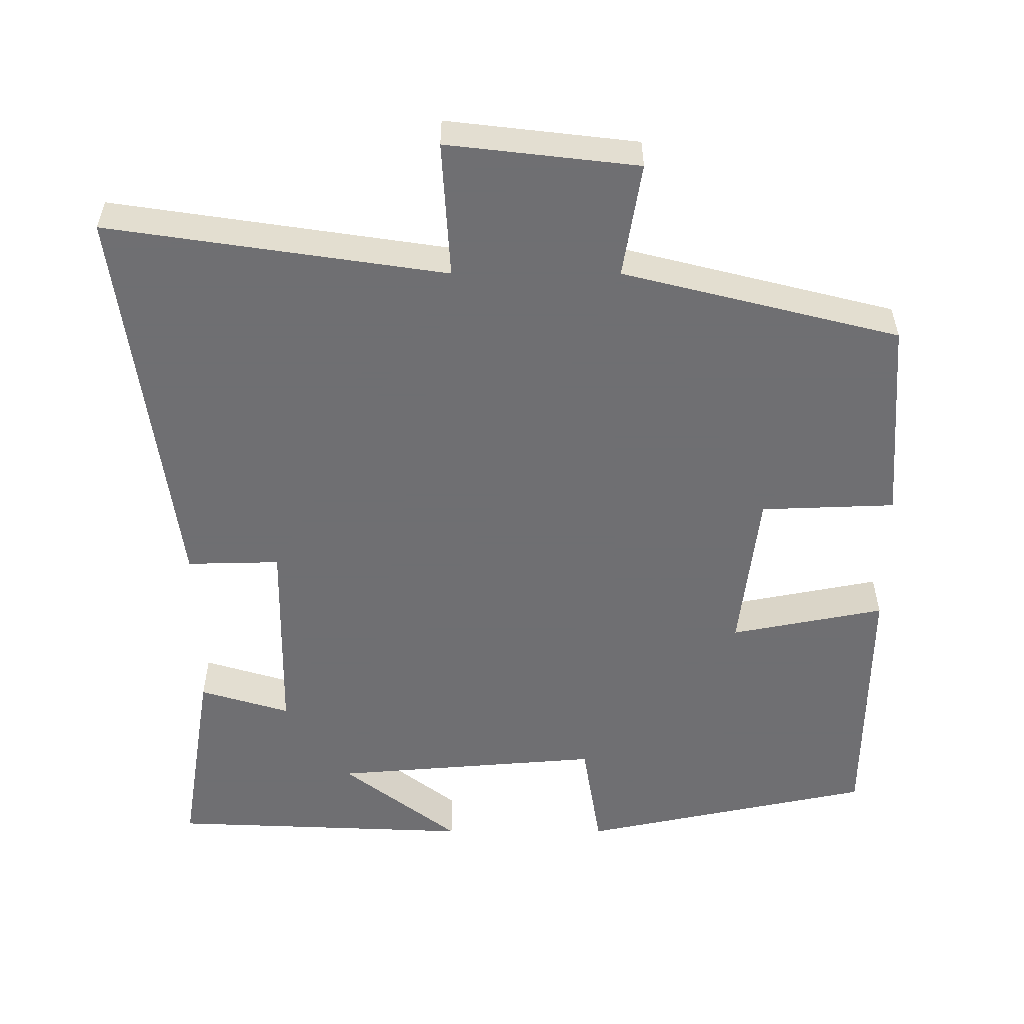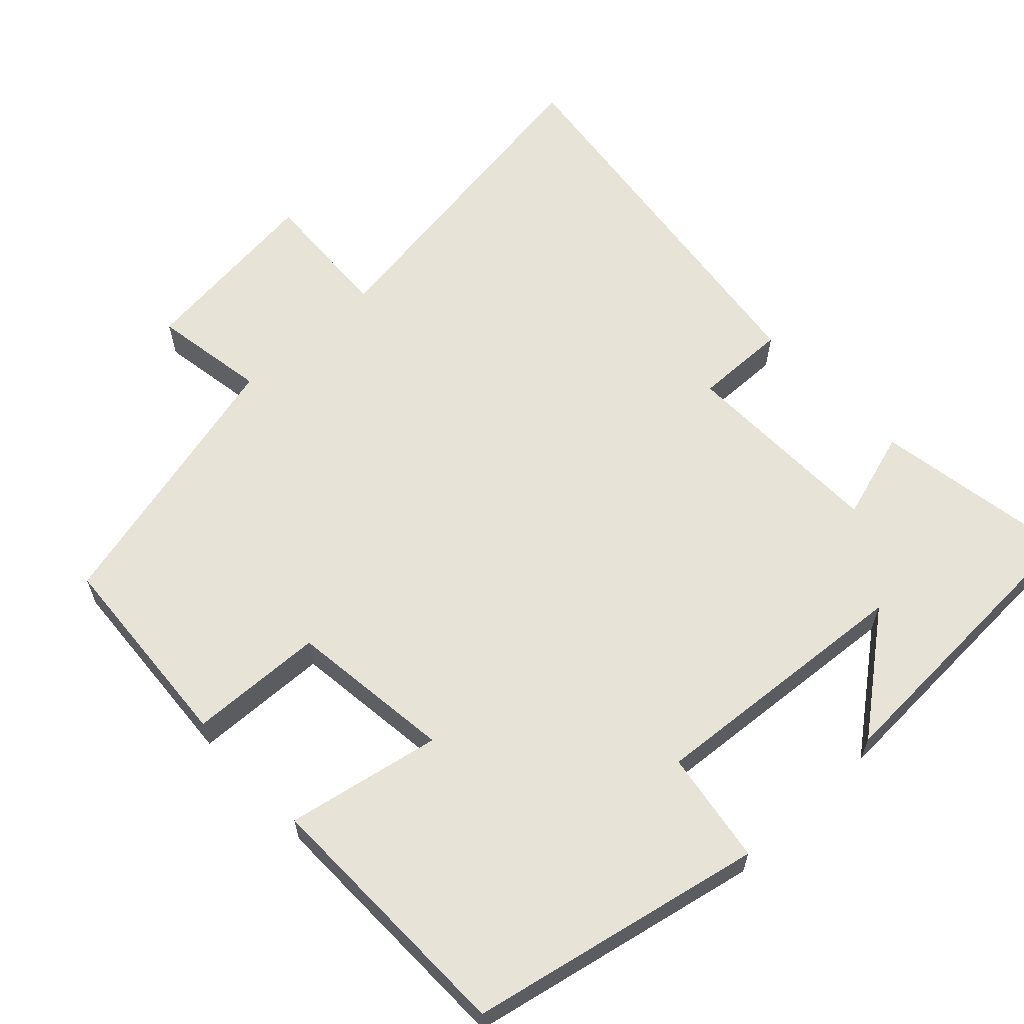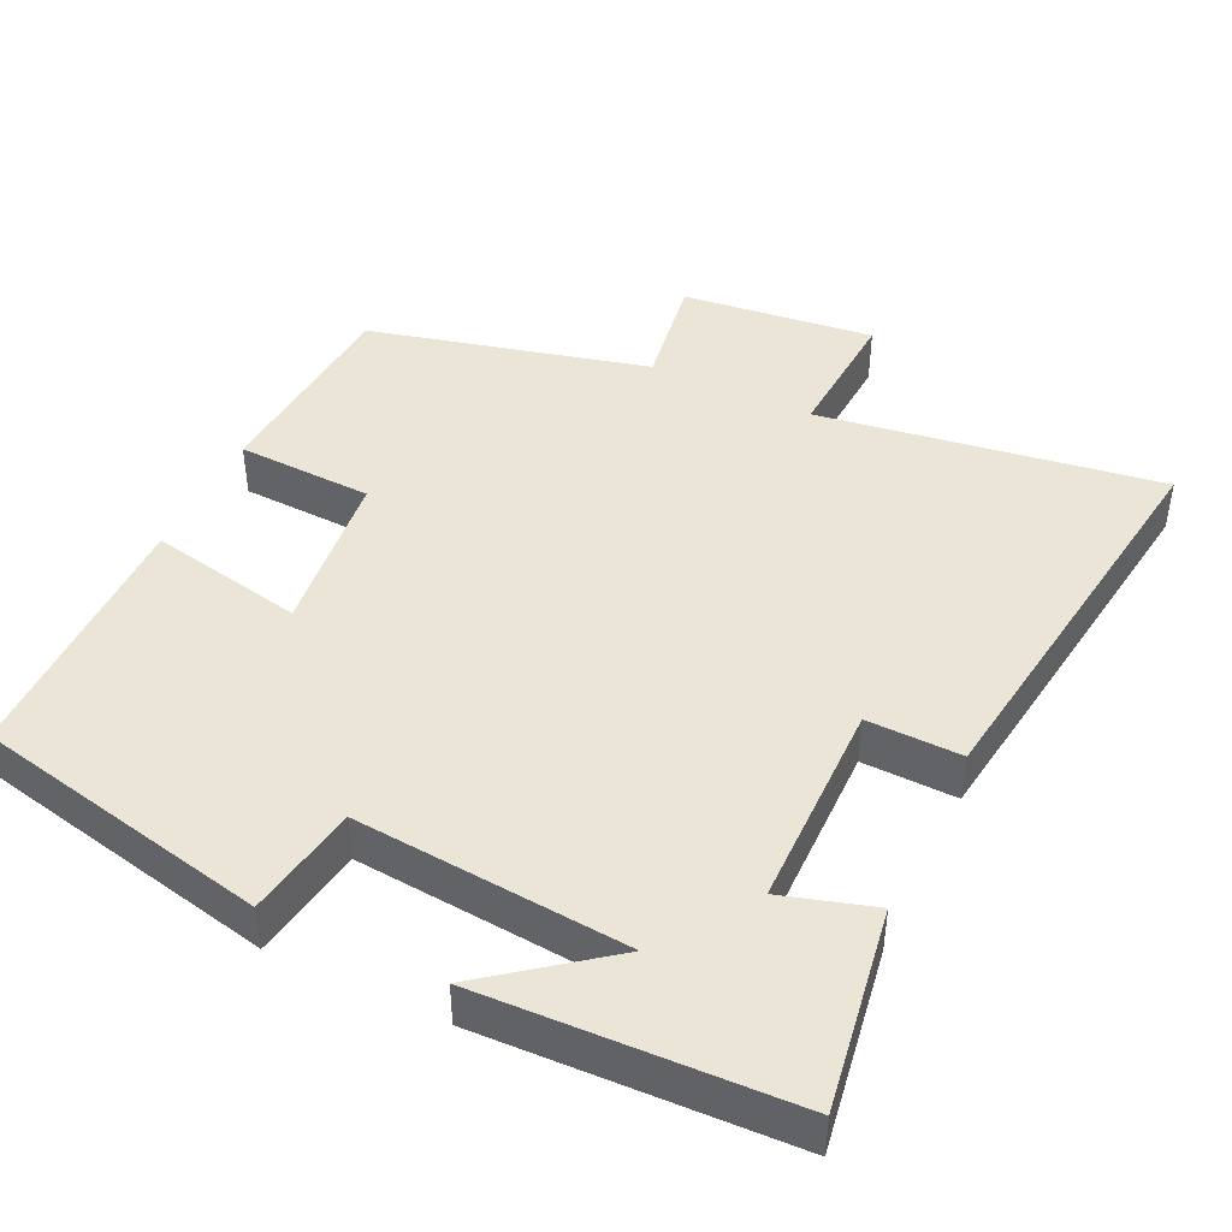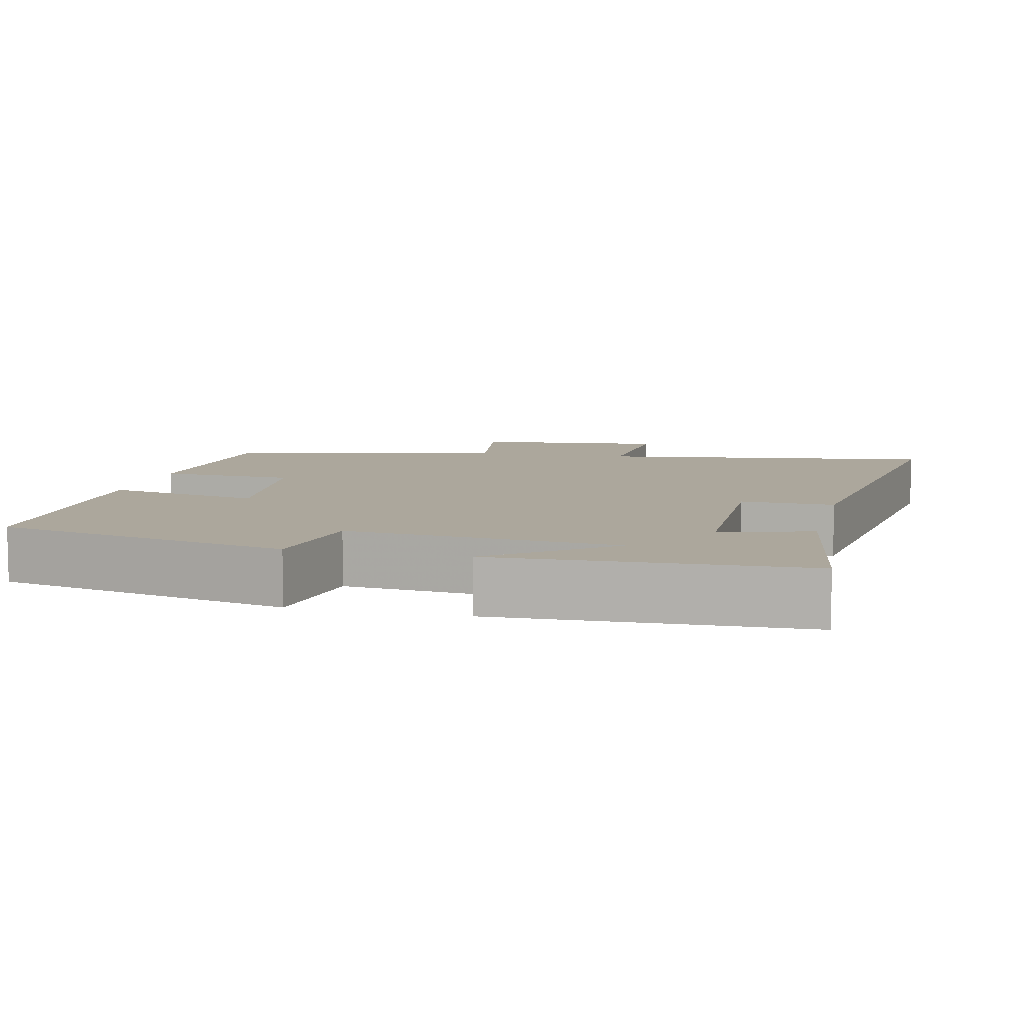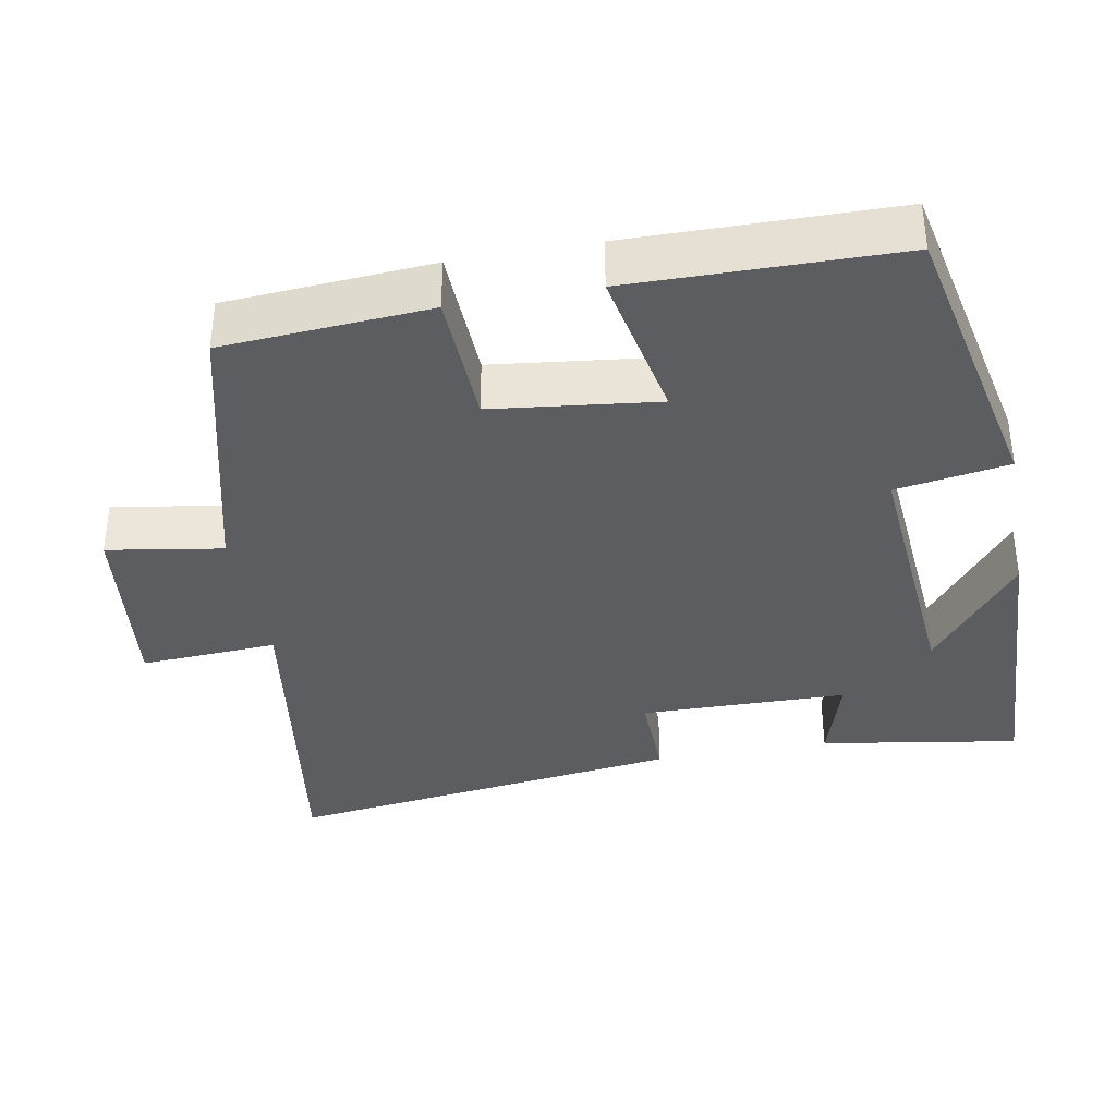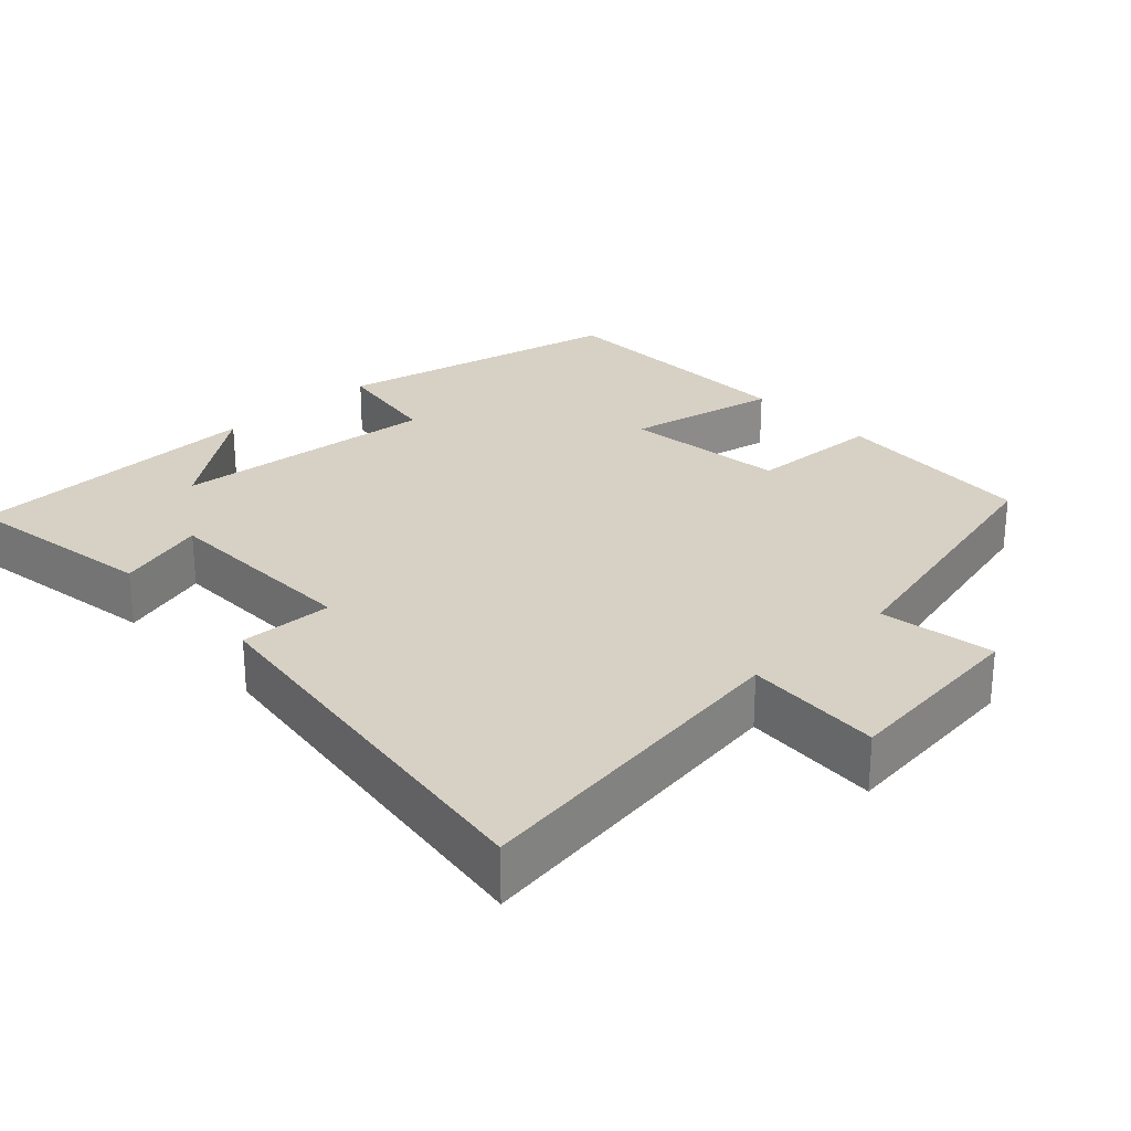
<metadata>
{"format":"obj","ext":"obj","renderer":"f3d","projection":"perspective","resolution":1024,"background":"white","views":[{"elev":-54.7,"azim":-180.0,"up":"+Y"},{"elev":61.7,"azim":-43.4,"up":"+Y"},{"elev":44.1,"azim":25.6,"up":"+Y"},{"elev":8.3,"azim":13.5,"up":"+Y"},{"elev":-36.6,"azim":-79.7,"up":"+Y"},{"elev":26.6,"azim":136.9,"up":"+Y"}]}
</metadata>
<code>
v -0.496 0.07 0.416
v -0.1 0.07 0.5
v -0.075 0.07 0.348
v 0.289 0.07 0.378
v 0.132 0.07 0.5
v 0.543 0.07 0.483
v 0.5 0.07 0.214
v 0.378 0.07 0.251
v 0.374 0.07 -0.029
v 0.5 0.07 -0.026
v 0.573 0.07 -0.568
v 0.116 0.07 -0.5
v 0.127 0.07 -0.685
v -0.131 0.07 -0.655
v -0.106 0.07 -0.5
v -0.48 0.07 -0.406
v -0.5 0.07 -0.129
v -0.318 0.07 -0.122
v -0.292 0.07 0.1
v -0.5 0.07 0.059
v -0.496 0 0.416
v -0.1 0 0.5
v -0.075 0 0.348
v 0.289 0 0.378
v 0.132 0 0.5
v 0.543 0 0.483
v 0.5 0 0.214
v 0.378 0 0.251
v 0.374 0 -0.029
v 0.5 0 -0.026
v 0.573 0 -0.568
v 0.116 0 -0.5
v 0.127 0 -0.685
v -0.131 0 -0.655
v -0.106 0 -0.5
v -0.48 0 -0.406
v -0.5 0 -0.129
v -0.318 0 -0.122
v -0.292 0 0.1
v -0.5 0 0.059
f 19 20 1 2
f 18 19 2 3
f 15 16 17 18
f 15 18 3 4
f 12 13 14 15
f 12 15 4
f 9 10 11 12
f 8 9 12 4
f 7 8 4
f 6 7 4
f 4 5 6
f 22 21 40 39
f 23 22 39 38
f 38 37 36 35
f 24 23 38 35
f 35 34 33 32
f 24 35 32
f 32 31 30 29
f 24 32 29 28
f 24 28 27
f 24 27 26
f 26 25 24
f 1 21 22 2
f 2 22 23 3
f 3 23 24 4
f 4 24 25 5
f 5 25 26 6
f 6 26 27 7
f 7 27 28 8
f 8 28 29 9
f 9 29 30 10
f 10 30 31 11
f 11 31 32 12
f 12 32 33 13
f 13 33 34 14
f 14 34 35 15
f 15 35 36 16
f 16 36 37 17
f 17 37 38 18
f 18 38 39 19
f 19 39 40 20
f 20 40 21 1

</code>
